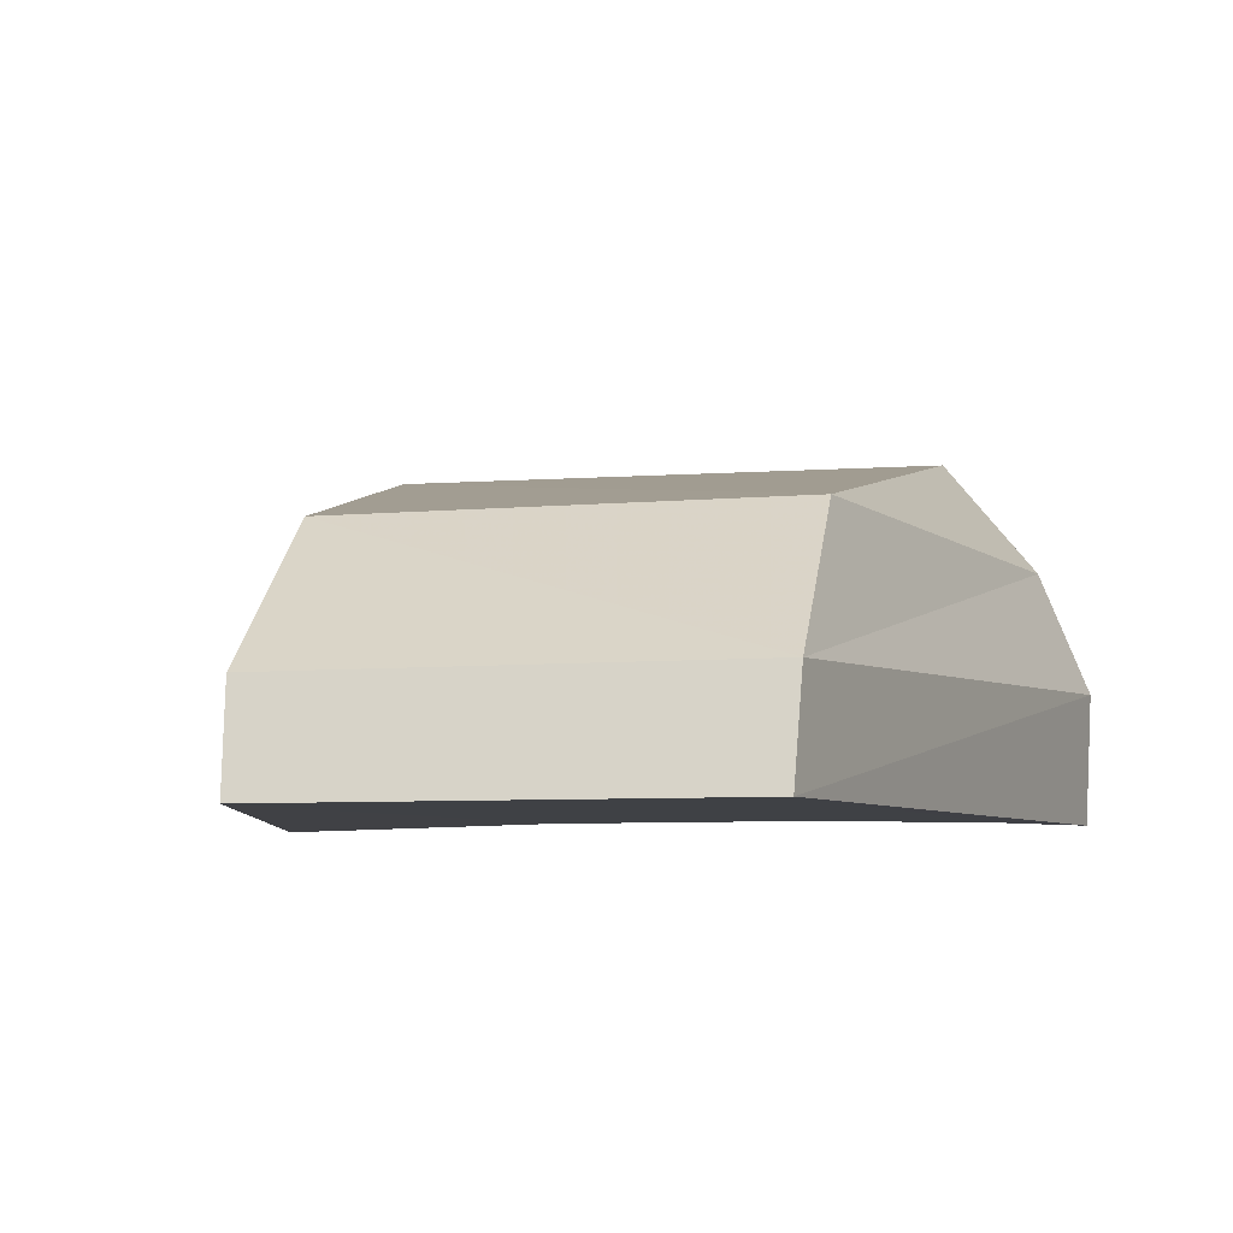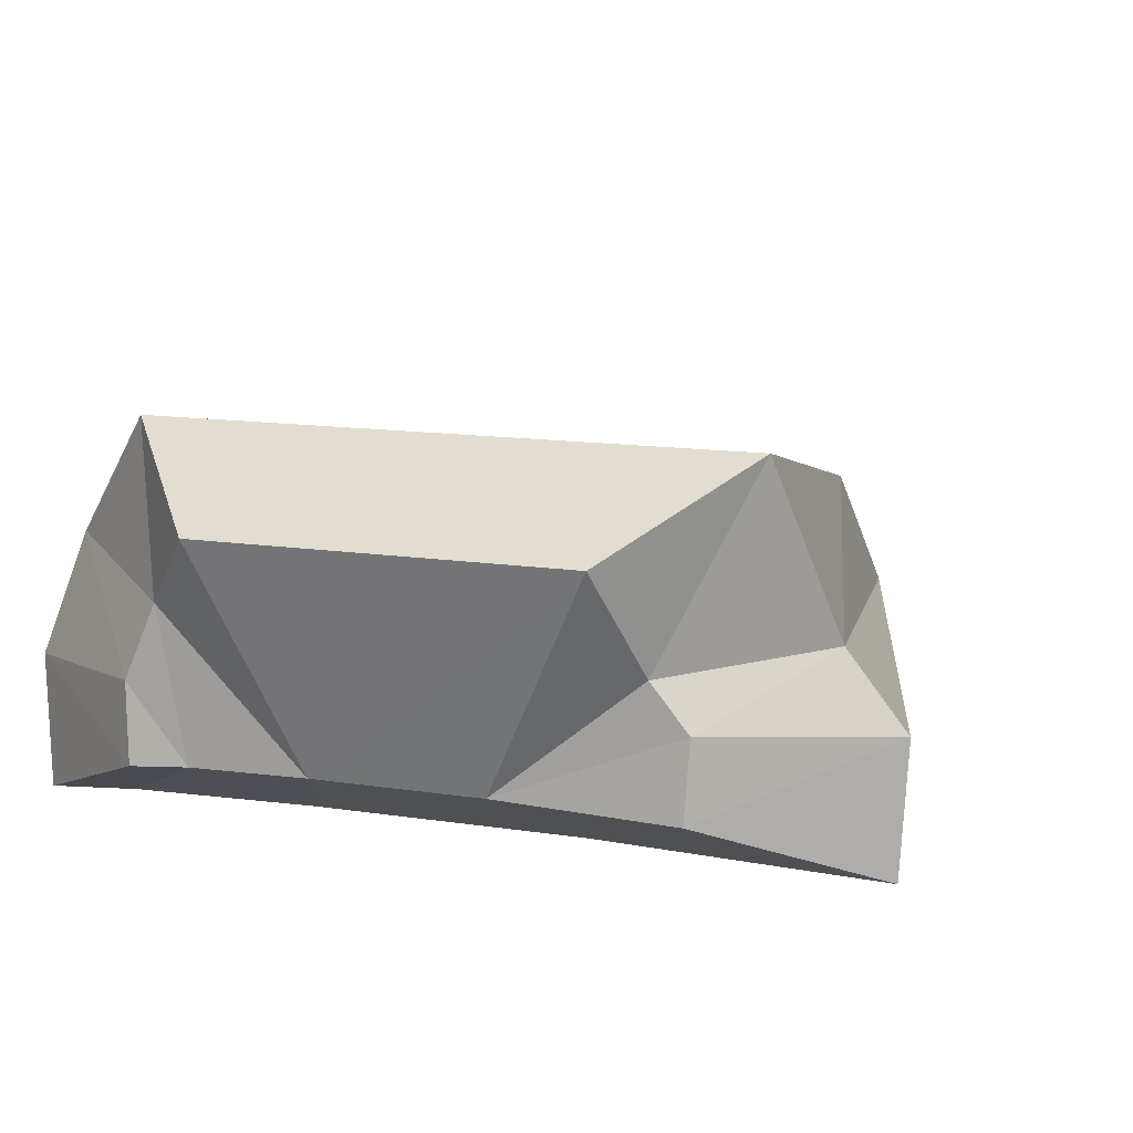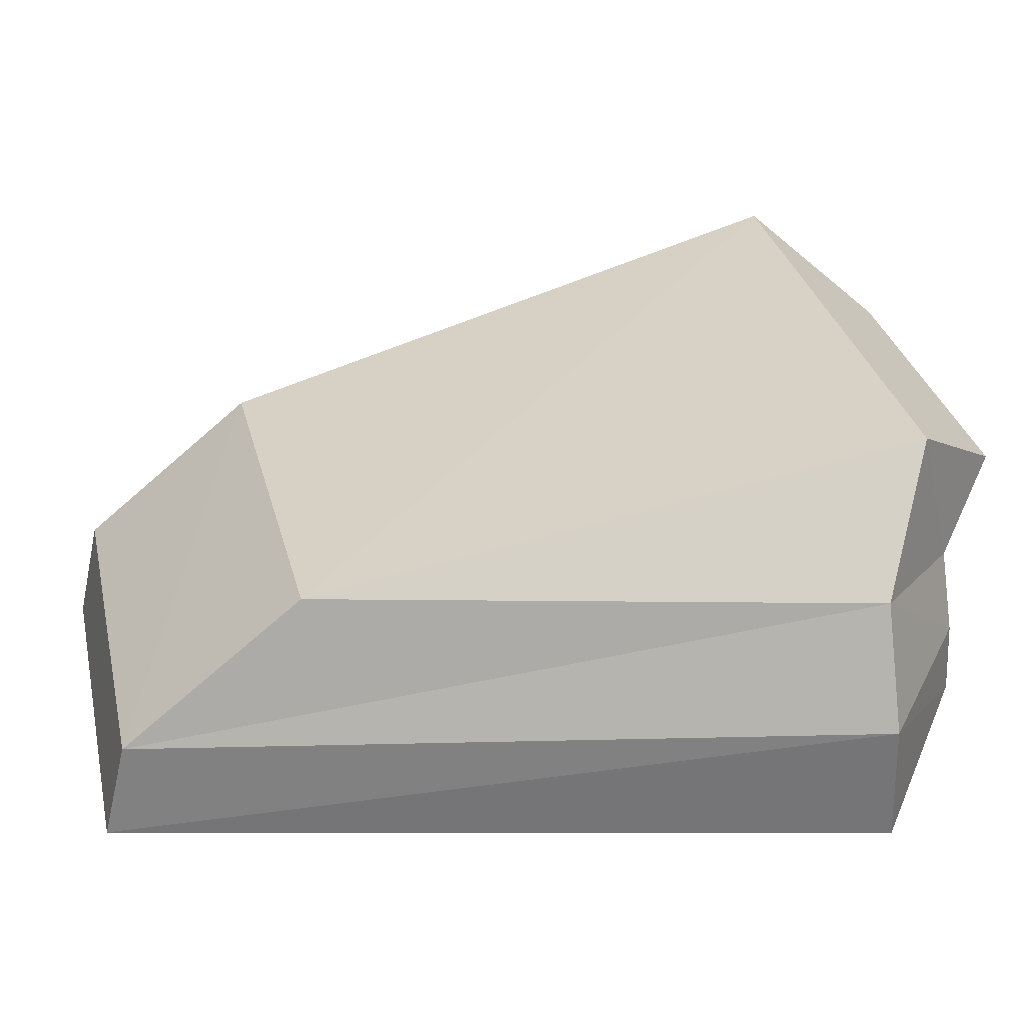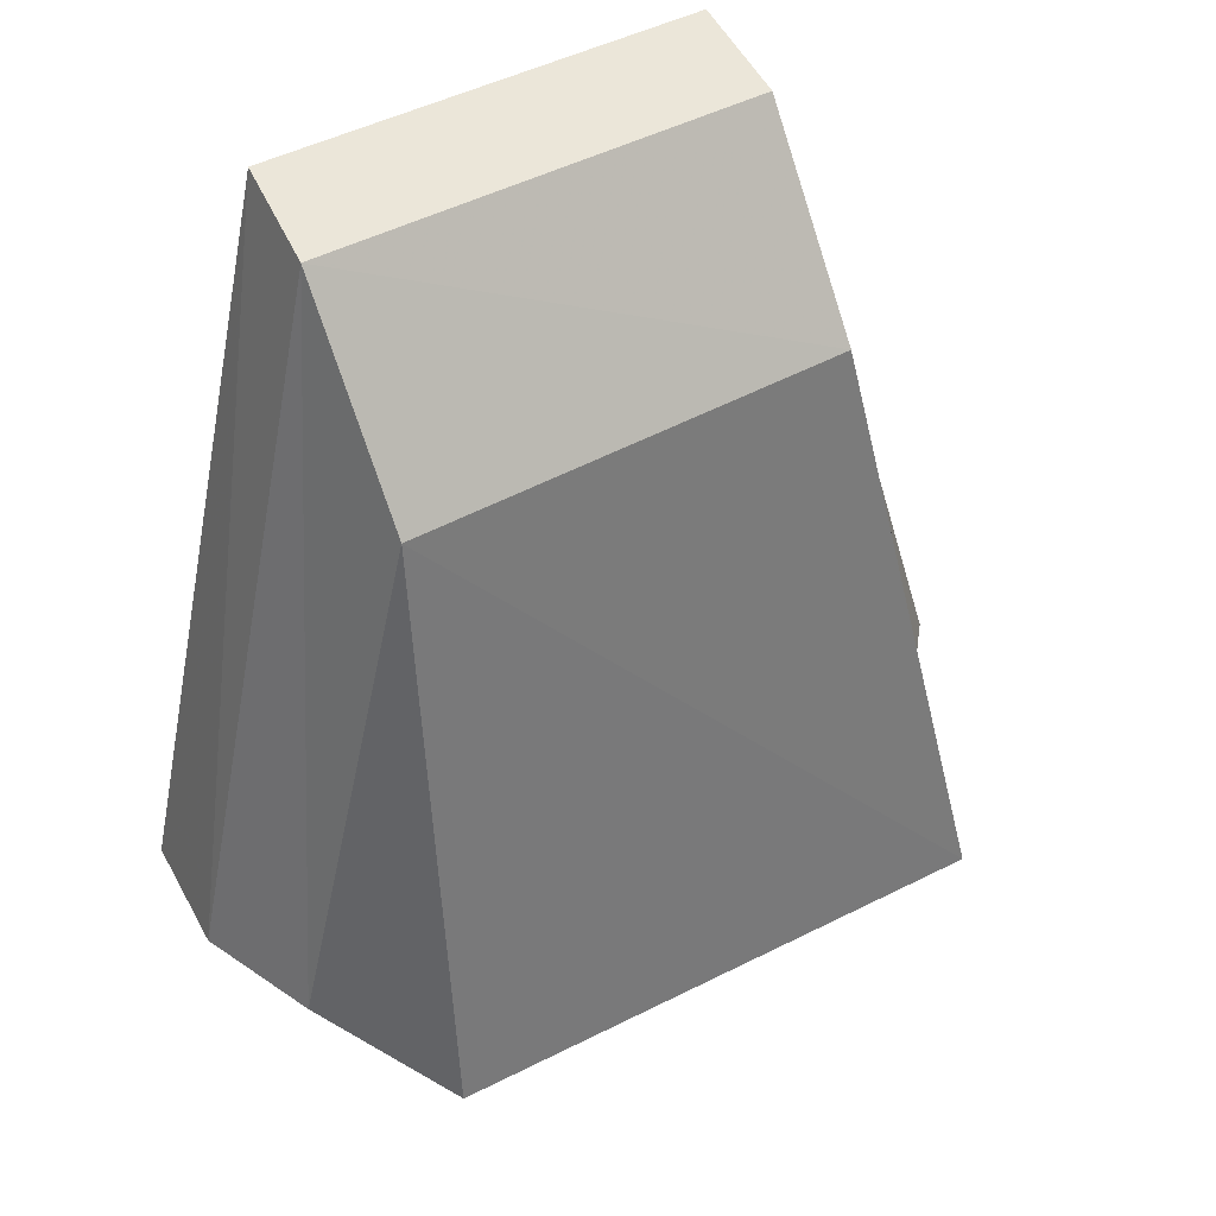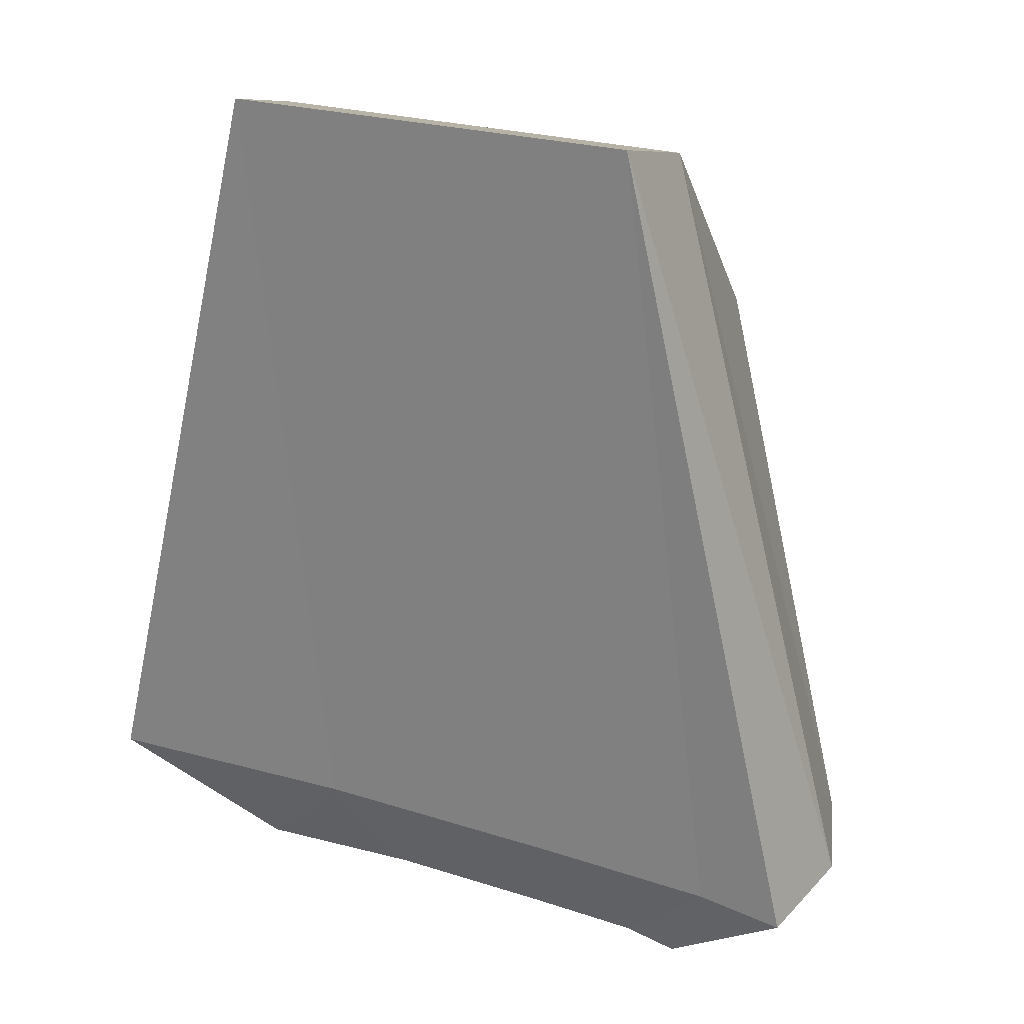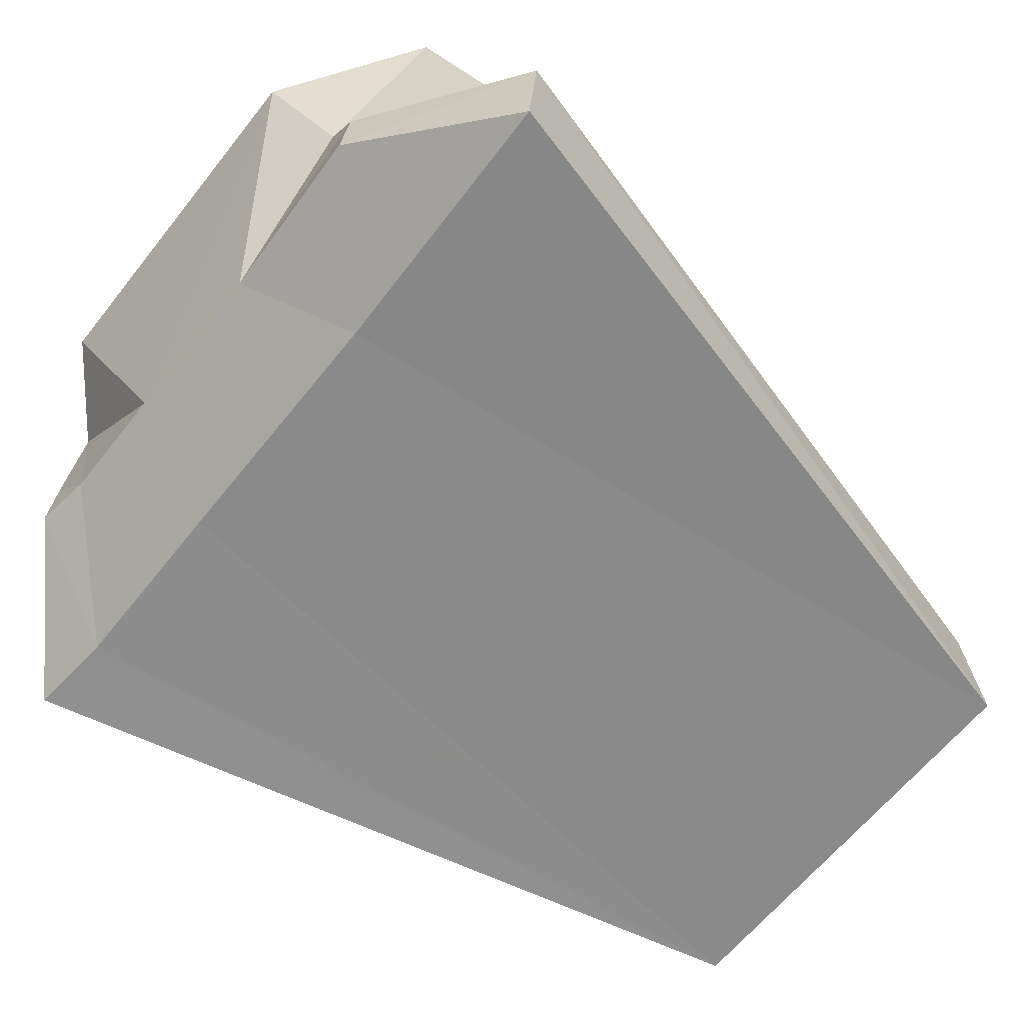
<metadata>
{"format":"obj","ext":"obj","renderer":"f3d","projection":"perspective","resolution":1024,"background":"white","views":[{"elev":-6.7,"azim":11.6,"up":"+Y"},{"elev":12.4,"azim":-160.0,"up":"+Y"},{"elev":30.1,"azim":77.8,"up":"+Y"},{"elev":47.2,"azim":150.1,"up":"+Z"},{"elev":22.5,"azim":29.4,"up":"+Z"},{"elev":-63.1,"azim":-128.5,"up":"+Y"}]}
</metadata>
<code>
o 2
v -0.01191 -0.01433 -0.02873
v 0.009736 -0.01429 -0.02873
v 0.02486 -0.01456 -0.02873
v 0.01713 -0.01561 0.03411
v 0.01748 -0.007133 0.03216
v 0.01736 0.005234 0.0169
v -0.01854 -0.01567 0.03417
v -0.01893 -0.00735 0.03229
v -0.01868 0.004744 0.01767
v 0.02043 0.01567 -0.03404
v 0.03246 -0.004352 -0.02896
v 0.02845 0.00557 -0.02884
v 0.03195 -0.01484 -0.02939
v -0.03546 -0.004352 -0.02896
v -0.03066 0.001628 -0.02884
v -0.02663 0.01566 -0.03417
v -0.03495 -0.01484 -0.02939
v 0.01998 -0.009463 -0.03834
v 0.01552 -0.009295 -0.03768
v 0.005991 -0.009133 -0.03768
v -0.007645 -0.009157 -0.03768
v -0.02216 -0.009463 -0.03834
v -0.02248 -0.003168 -0.03791
v -0.01946 0.0004196 -0.03779
v -0.01692 0.008838 -0.04312
v 0.01273 0.008847 -0.04299
v 0.01778 0.002785 -0.03779
v 0.02031 -0.003168 -0.03791
f 8 14 7
f 4 5 7
f 5 8 7
f 5 9 8
f 9 15 8
f 16 15 9
f 6 16 9
f 10 16 6
f 14 17 7
f 15 14 8
f 11 5 4
f 6 9 5
f 12 6 5
f 12 10 6
f 13 11 4
f 11 12 5
f 17 1 7
f 1 2 4 7
f 2 3 4
f 3 13 4
f 18 28 11 13
f 3 19 18 13
f 2 20 19 3
f 21 20 2 1
f 22 21 1 17
f 14 23 22 17
f 15 24 23 14
f 16 25 24 15
f 10 26 25 16
f 27 26 10 12
f 28 27 12 11
f 23 21 22
f 19 28 18
f 27 28 19
f 20 27 19
f 26 27 20
f 25 26 20
f 25 20 21
f 23 24 21
f 24 25 21

</code>
